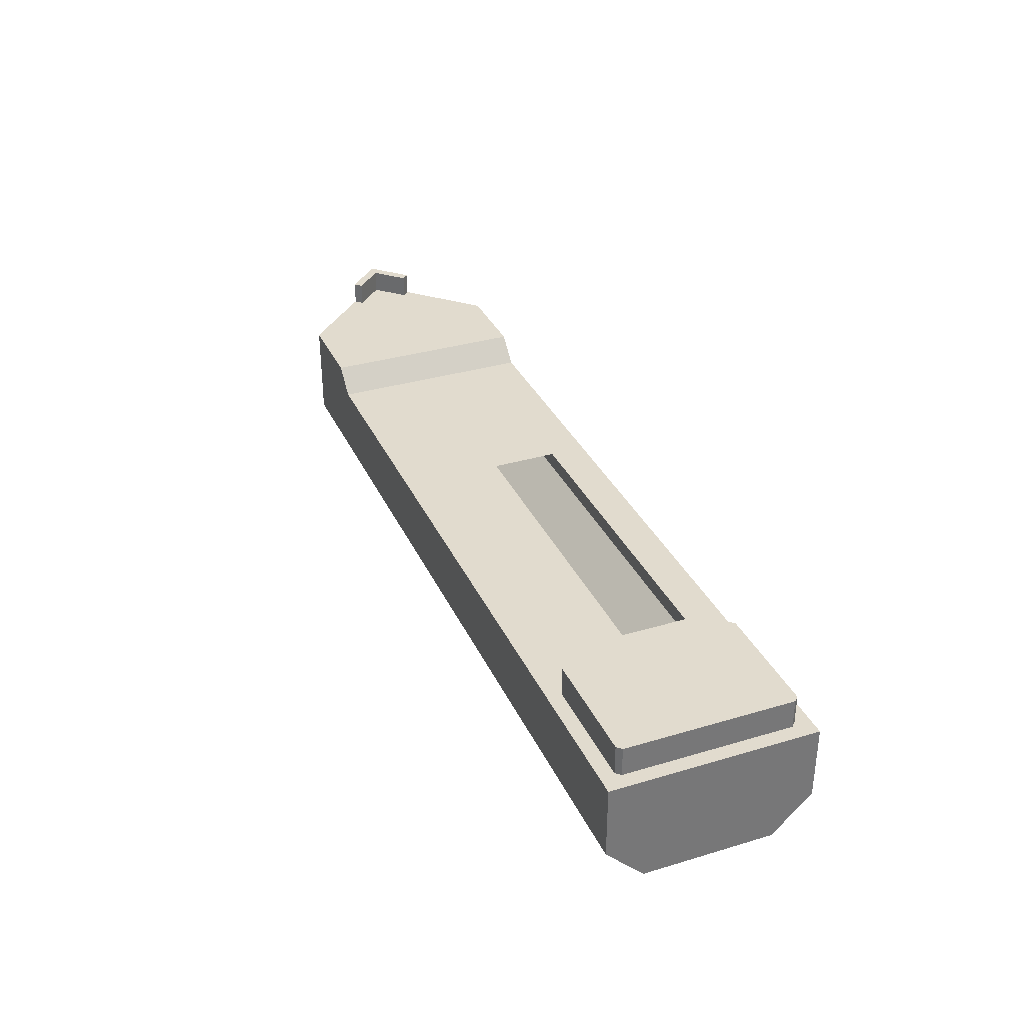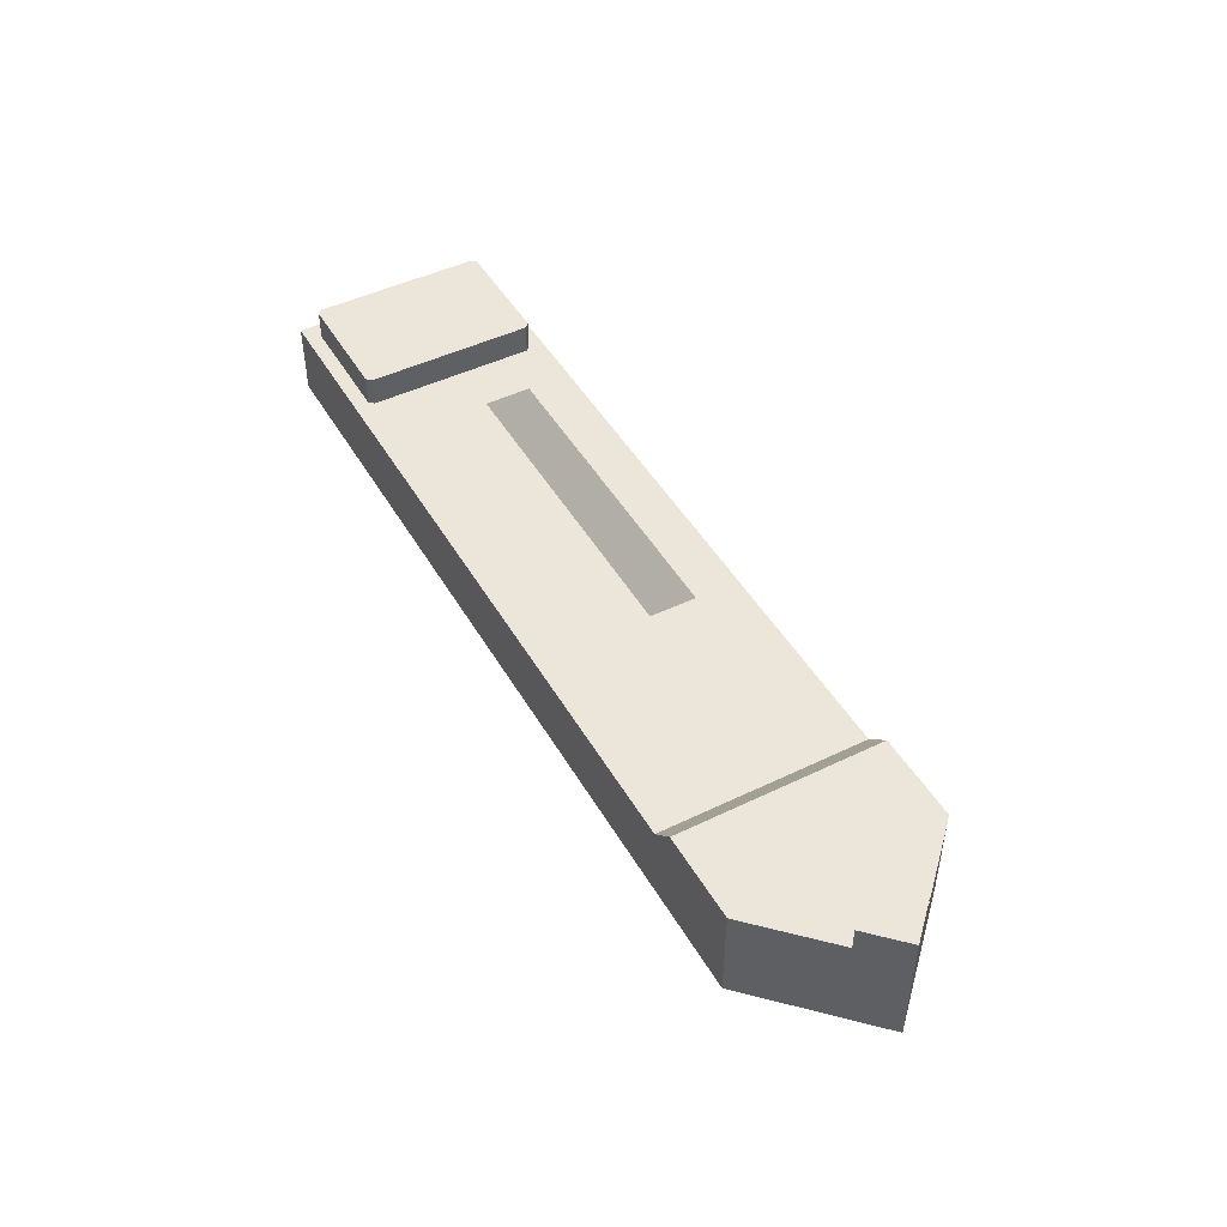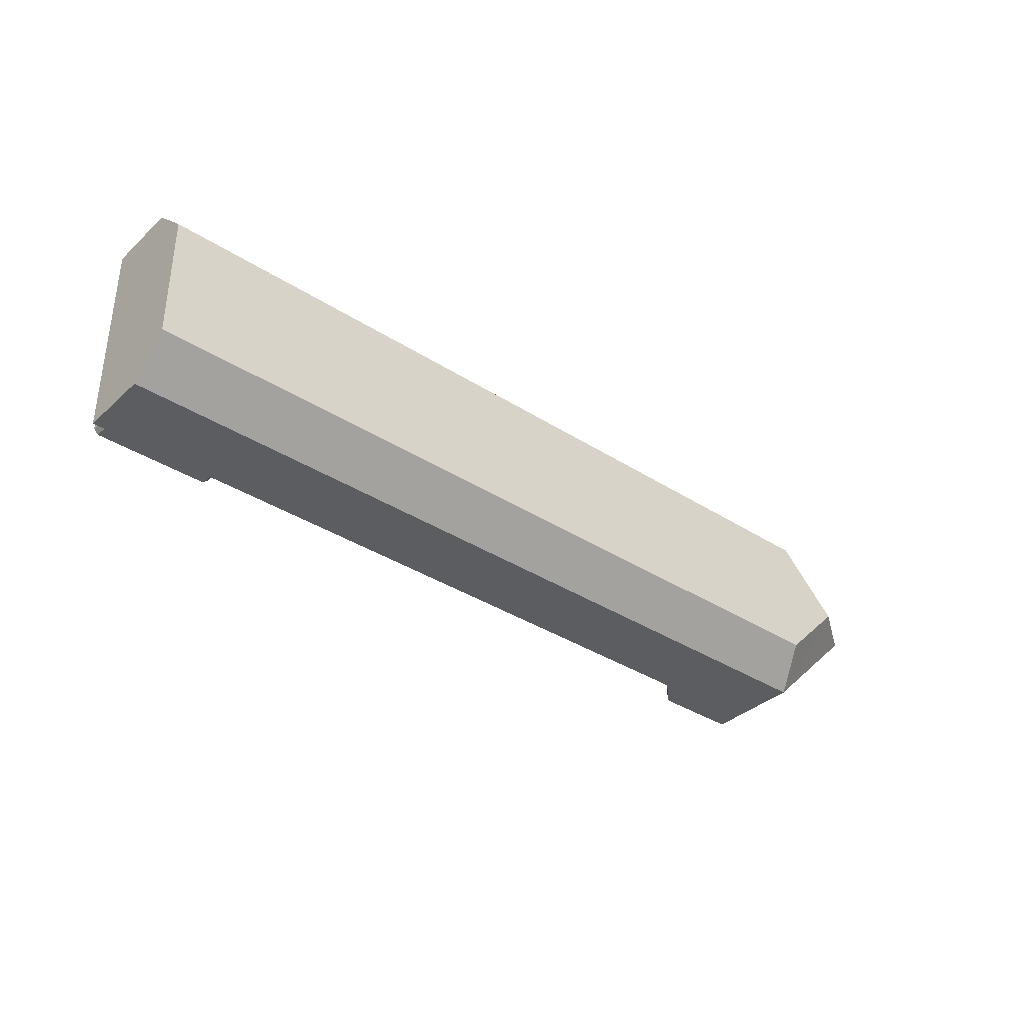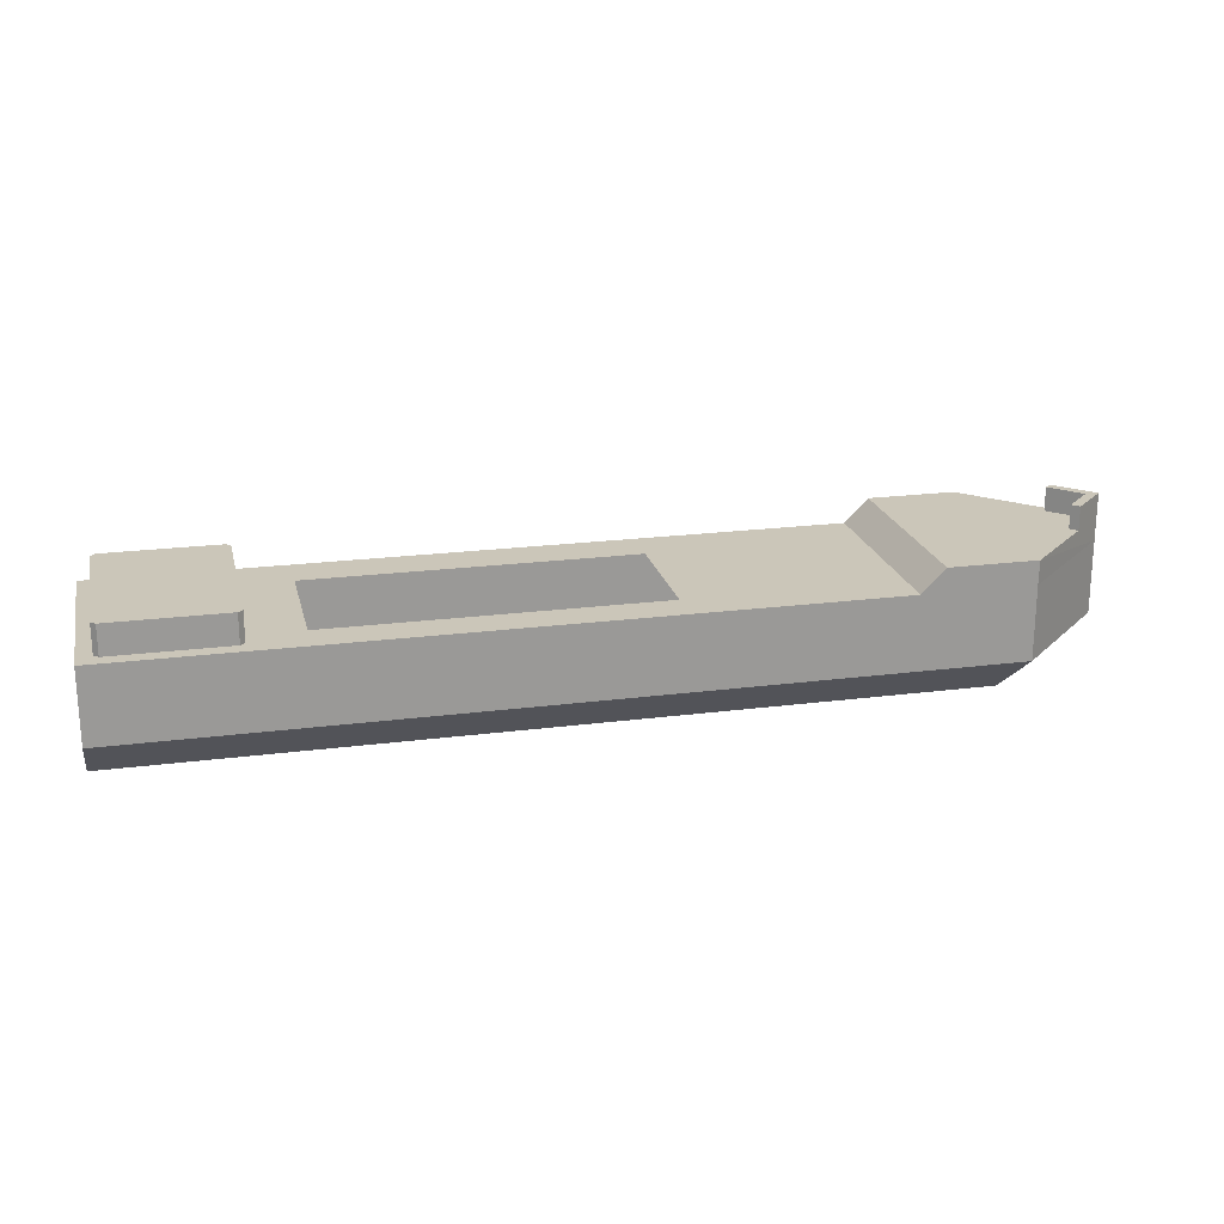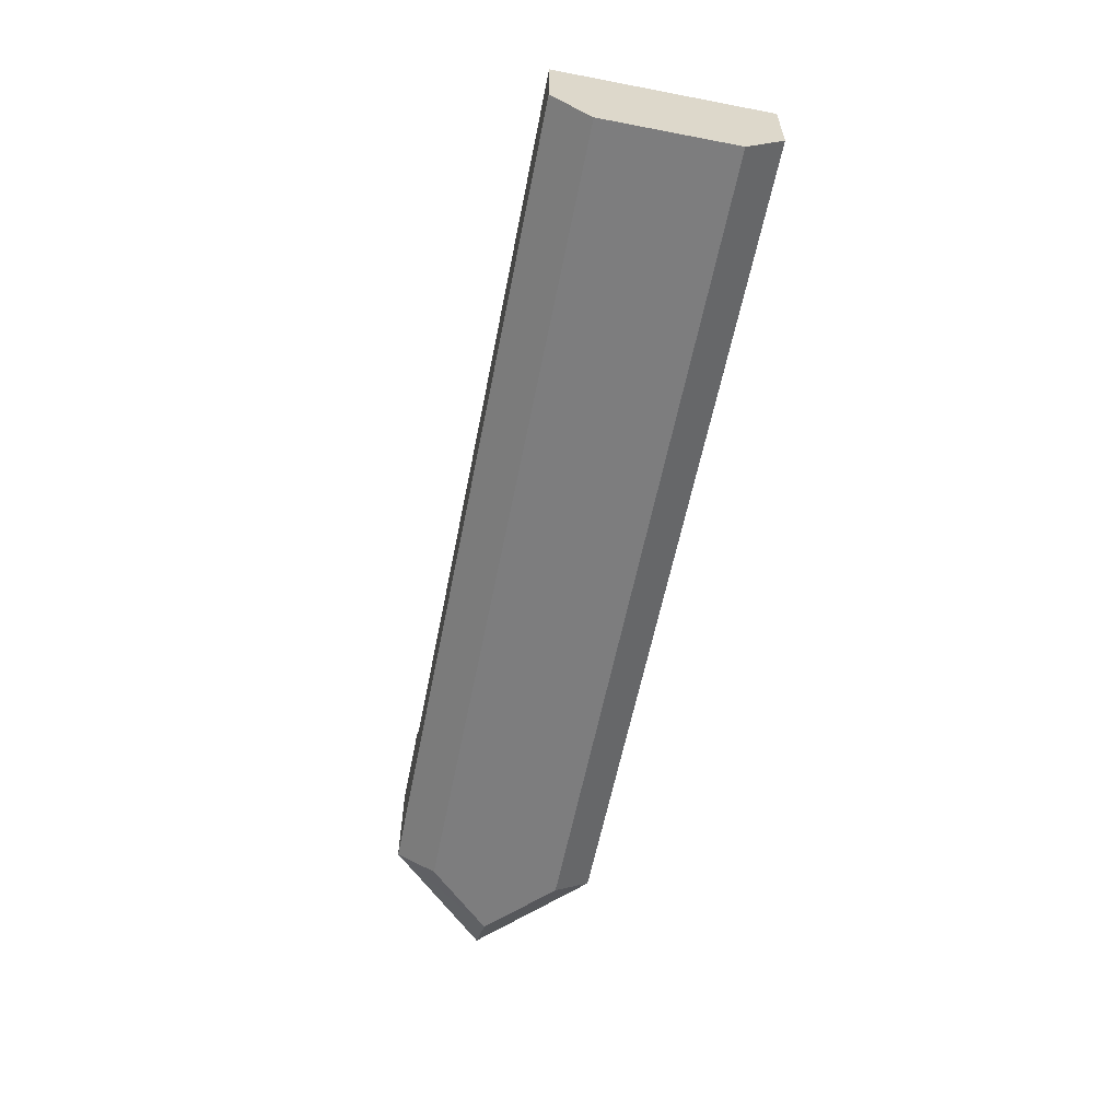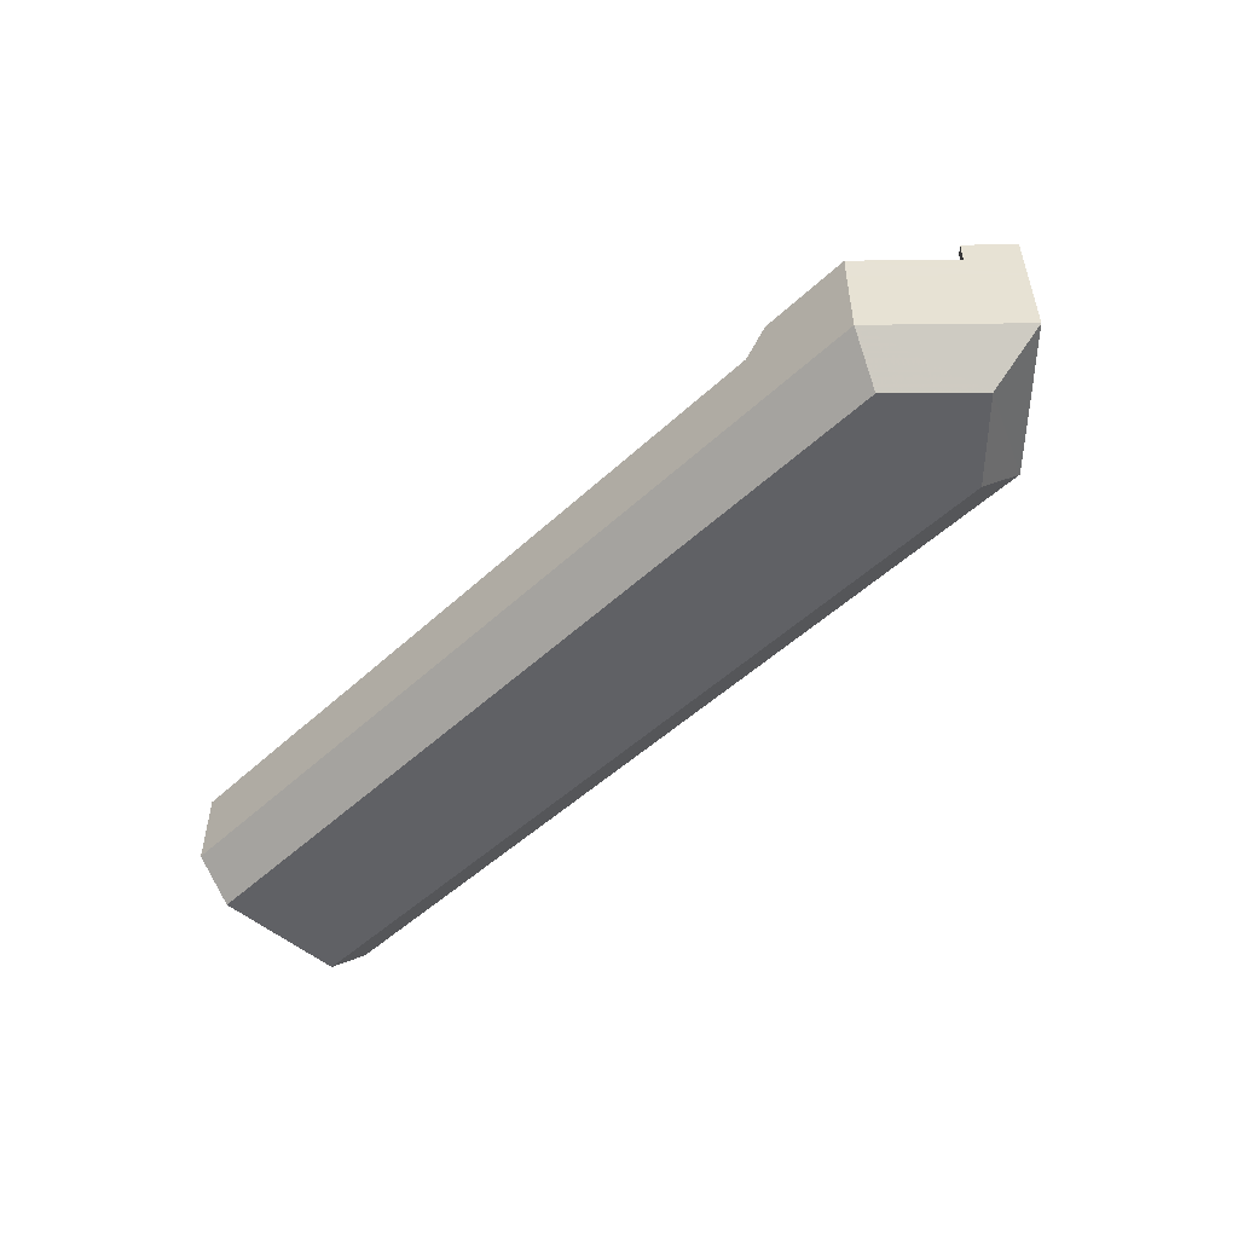
<metadata>
{"format":"obj","ext":"obj","renderer":"f3d","projection":"perspective","resolution":1024,"background":"white","views":[{"elev":33.8,"azim":-112.1,"up":"+Y"},{"elev":46.8,"azim":61.2,"up":"+Y"},{"elev":-35.9,"azim":-40.2,"up":"+Z"},{"elev":20.9,"azim":-13.1,"up":"+Y"},{"elev":-59.2,"azim":-101.2,"up":"+Y"},{"elev":-49.9,"azim":45.6,"up":"+Y"}]}
</metadata>
<code>
v -28.68 0 6
v -29 0 5.68
v -29 2 5.68
v -28.68 2 6
v -29 0 -5.68
v -28.68 0 -6
v -28.68 2 -6
v -29 2 -5.68
v -20.6 0 5.68
v -20.92 0 6
v -20.92 2 6
v -20.6 2 5.68
v -20.92 0 -6
v -20.6 0 -5.68
v -20.6 2 -5.68
v -20.92 2 -6
v 19.4 1e-05 7
v 21 1.6 7
v 27 1.6 7
v 19.4 1e-05 -7
v 21 1.6 -7
v 34 1e-05 0
v 27 1.6 -7
v 26.97 1e-05 7
v -20 -5 7
v -20 -7.6 4.4
v 25.89 -7.6 4.4
v 26.97 -5 7
v -30 1e-05 7
v -30 -7.6 4.4
v -30 -5 7
v -20 1e-05 7
v -20 1e-05 0
v 26.97 1e-05 -7
v -20 -5 -7
v -20 -7.6 -4.4
v 30.27 -7.6 0
v 25.89 -7.6 -4.4
v 26.97 -5 -7
v -30 1e-05 0
v -30 1e-05 -7
v -30 -7.6 0
v -30 -7.6 -4.4
v -30 -5 -7
v -20 1e-05 -7
v -17 0 -4
v -17 0 4.52
v 5.08 0 -4
v 5.08 0 4.52
v 34 1.6 0
v -20 -7.6 0
v 25.89 -7.6 0
v -30 -5 0
v 34 -5 0
v 31.67 3.2 2.333
v 31.21 3.2 1.881
v 33.09 3.2 -1e-06
v 34 3.2 0
v 31.67 3.2 -2.333
v 31.21 3.2 -1.881
v 31.67 1.6 2.333
v 31.21 1.6 1.881
v 33.09 1.6 -1e-06
v 34 1.6 0
v 31.67 1.6 -2.333
v 31.21 1.6 -1.881
f 11 1 10
f 15 9 14
f 4 11 12
f 3 5 2
f 7 13 6
f 4 2 1
f 6 8 7
f 14 16 15
f 10 12 11
f 10 1 2
f 18 24 19
f 28 37 54
f 19 21 18
f 23 22 34
f 34 21 23
f 18 20 17
f 25 27 28
f 40 32 33
f 53 30 31
f 31 26 25
f 39 37 38
f 32 28 24
f 25 29 31
f 43 51 42
f 22 19 24
f 28 22 24
f 35 38 36
f 45 40 33
f 53 43 42
f 36 44 35
f 39 22 54
f 39 45 34
f 41 35 44
f 51 30 42
f 17 48 49
f 49 32 17
f 46 32 47
f 48 45 46
f 23 19 50
f 27 52 37
f 38 37 52
f 26 52 27
f 52 36 38
f 40 31 29
f 44 40 41
f 57 59 60
f 57 55 58
f 65 63 66
f 63 61 62
f 60 63 57
f 58 65 59
f 56 61 55
f 58 61 64
f 59 66 60
f 57 62 56
f 11 4 1
f 15 12 9
f 12 15 8
f 15 16 8
f 16 7 8
f 8 3 12
f 3 4 12
f 3 8 5
f 7 16 13
f 4 3 2
f 6 5 8
f 14 13 16
f 10 9 12
f 2 5 14
f 5 6 14
f 6 13 14
f 14 9 2
f 9 10 2
f 18 17 24
f 28 27 37
f 19 23 21
f 23 50 22
f 34 20 21
f 18 21 20
f 25 26 27
f 40 29 32
f 53 42 30
f 31 30 26
f 39 54 37
f 32 25 28
f 25 32 29
f 43 36 51
f 22 50 19
f 28 54 22
f 35 39 38
f 45 41 40
f 53 44 43
f 36 43 44
f 39 34 22
f 39 35 45
f 41 45 35
f 51 26 30
f 17 20 48
f 49 47 32
f 46 45 32
f 48 20 45
f 26 51 52
f 52 51 36
f 40 53 31
f 44 53 40
f 57 58 59
f 57 56 55
f 65 64 63
f 63 64 61
f 60 66 63
f 58 64 65
f 56 62 61
f 58 55 61
f 59 65 66
f 57 63 62

</code>
